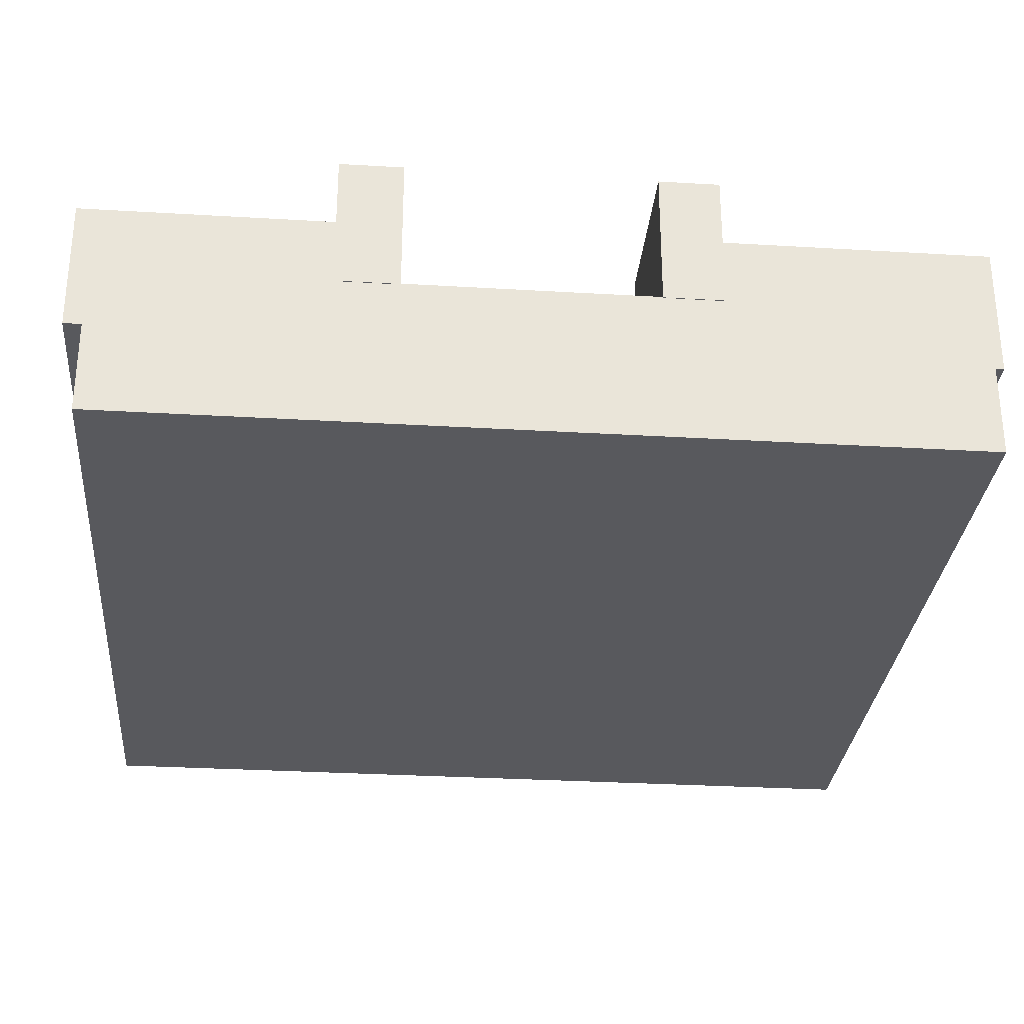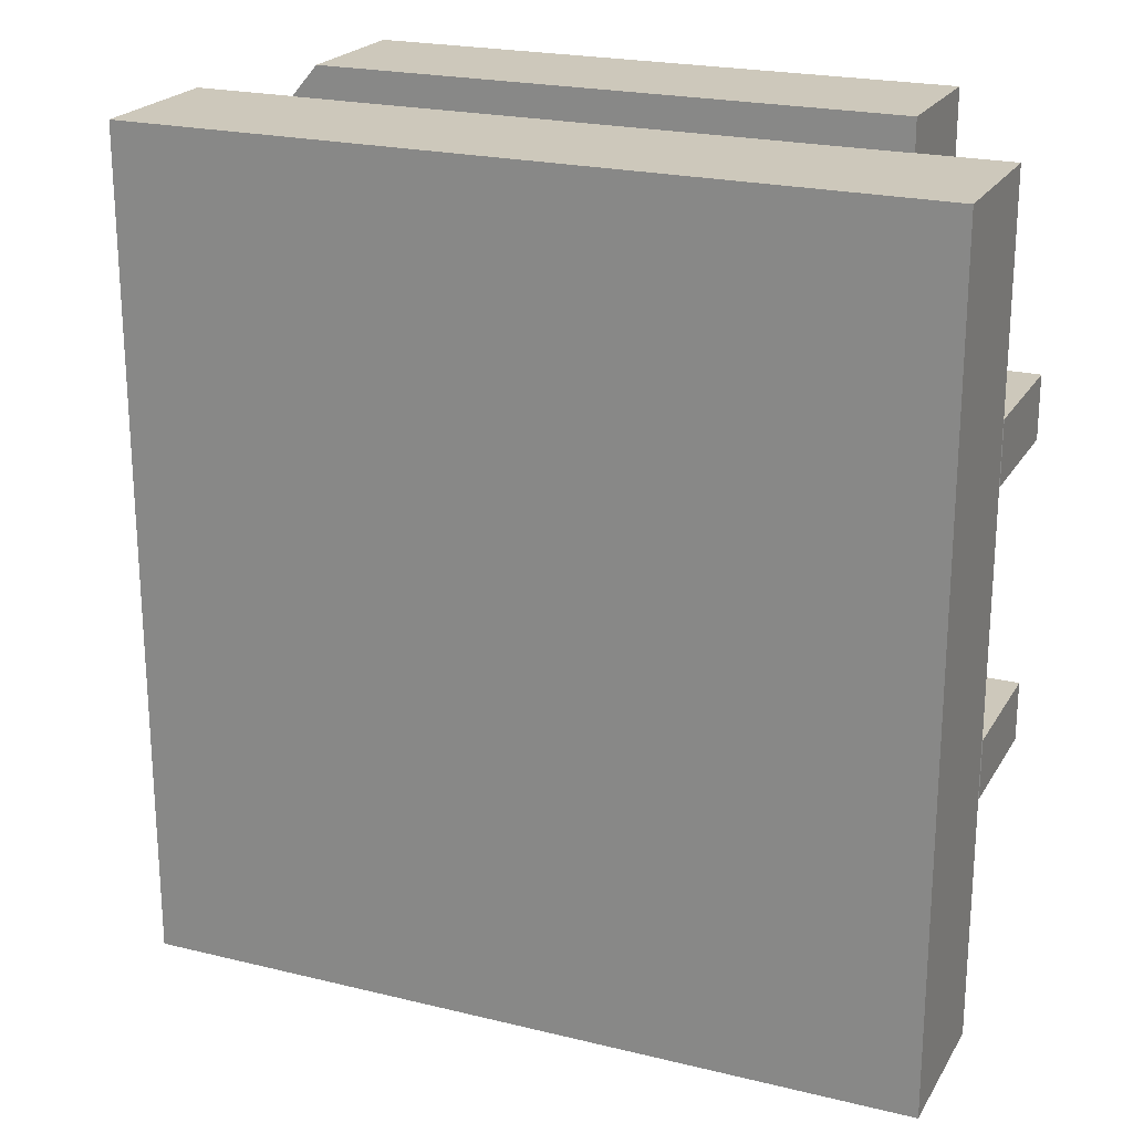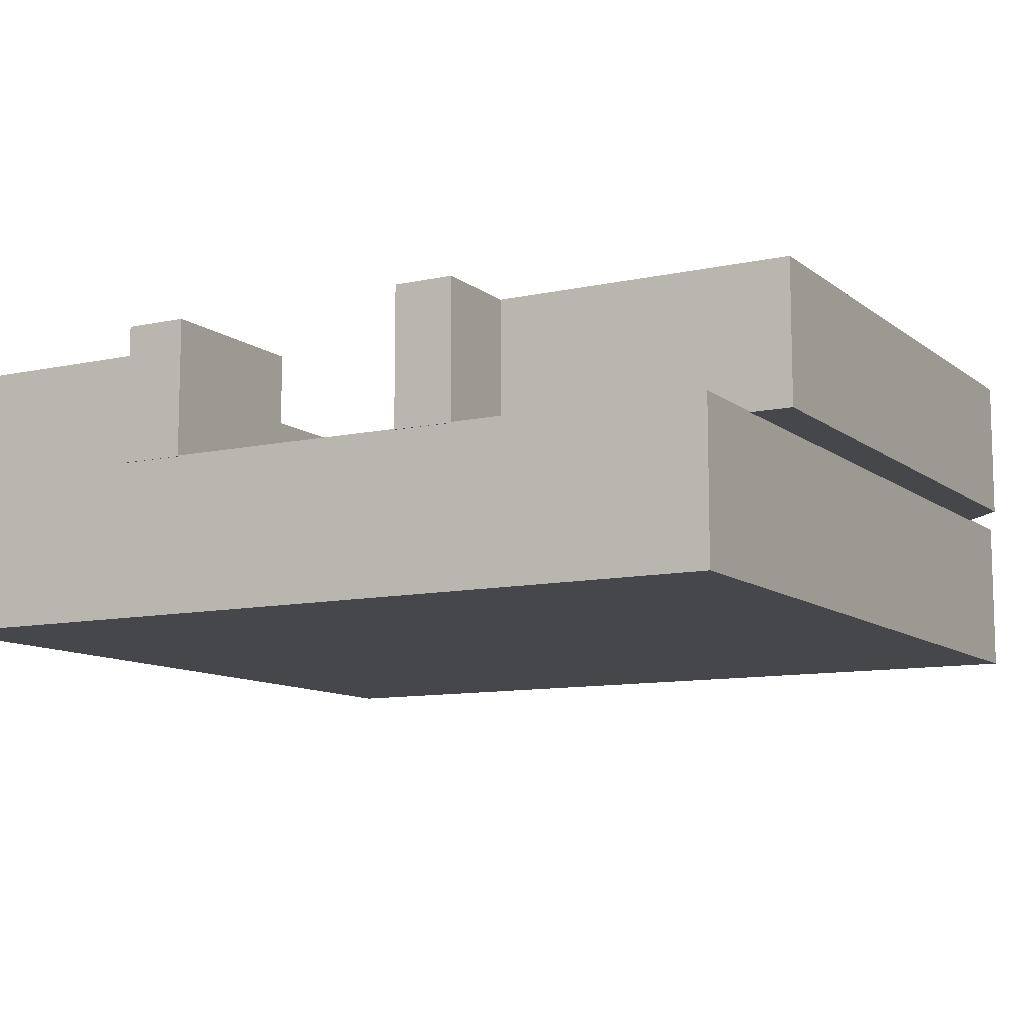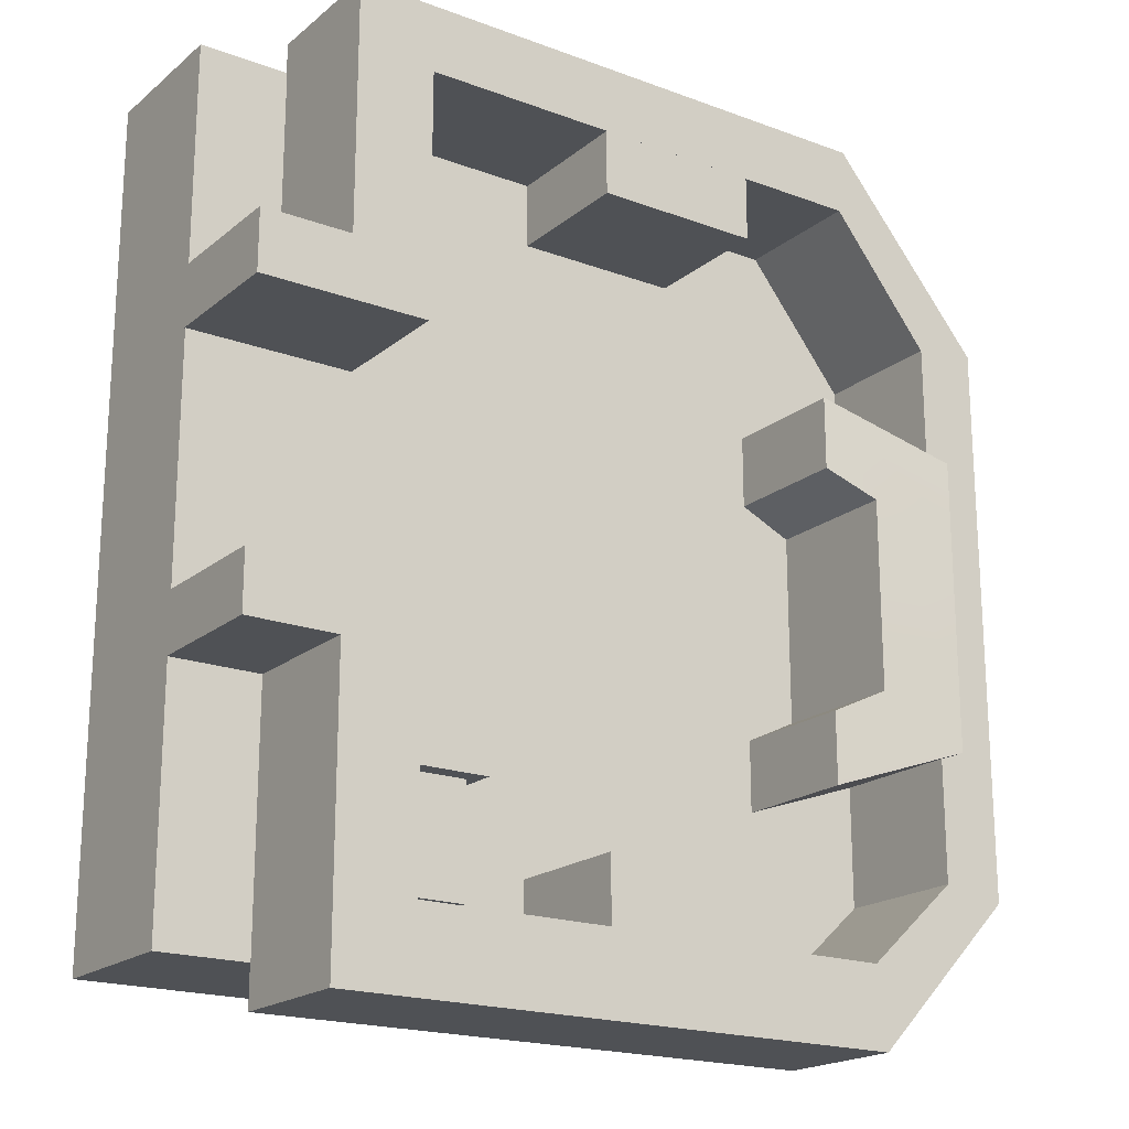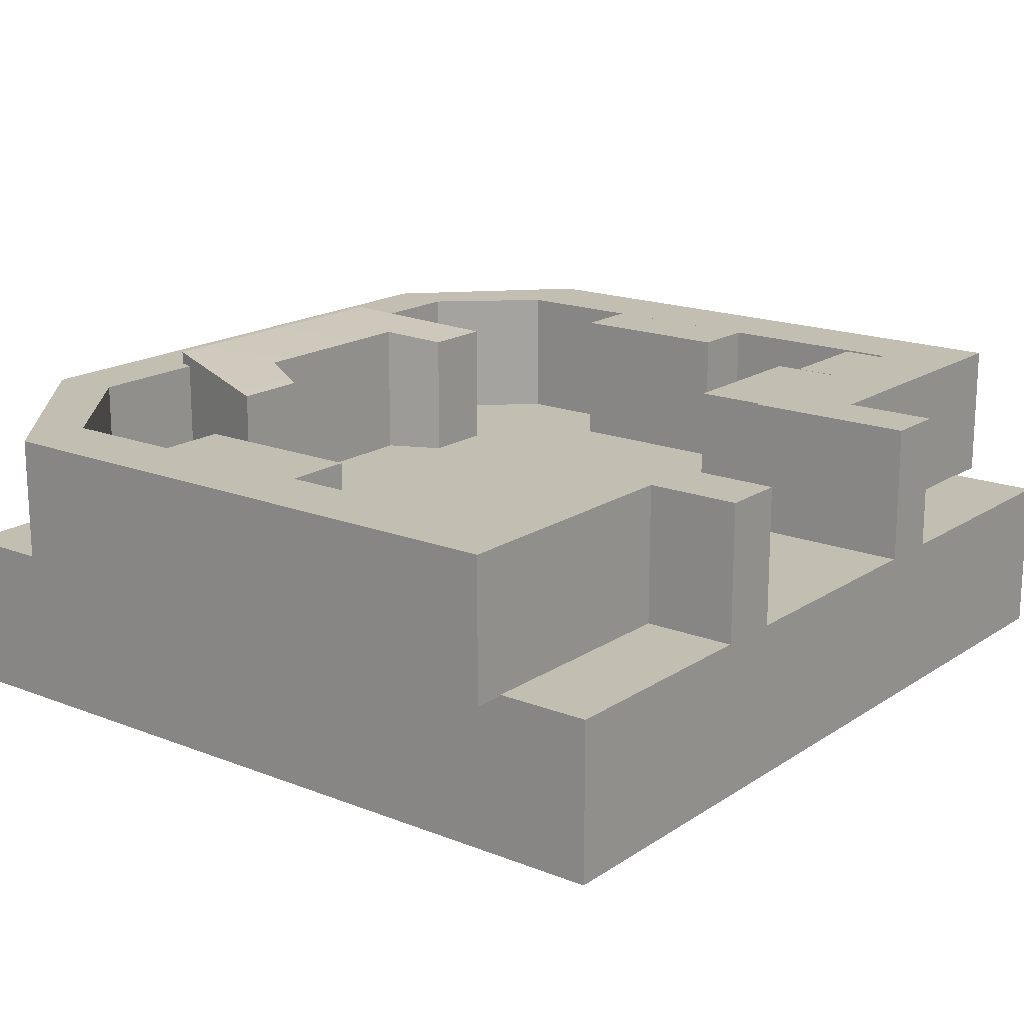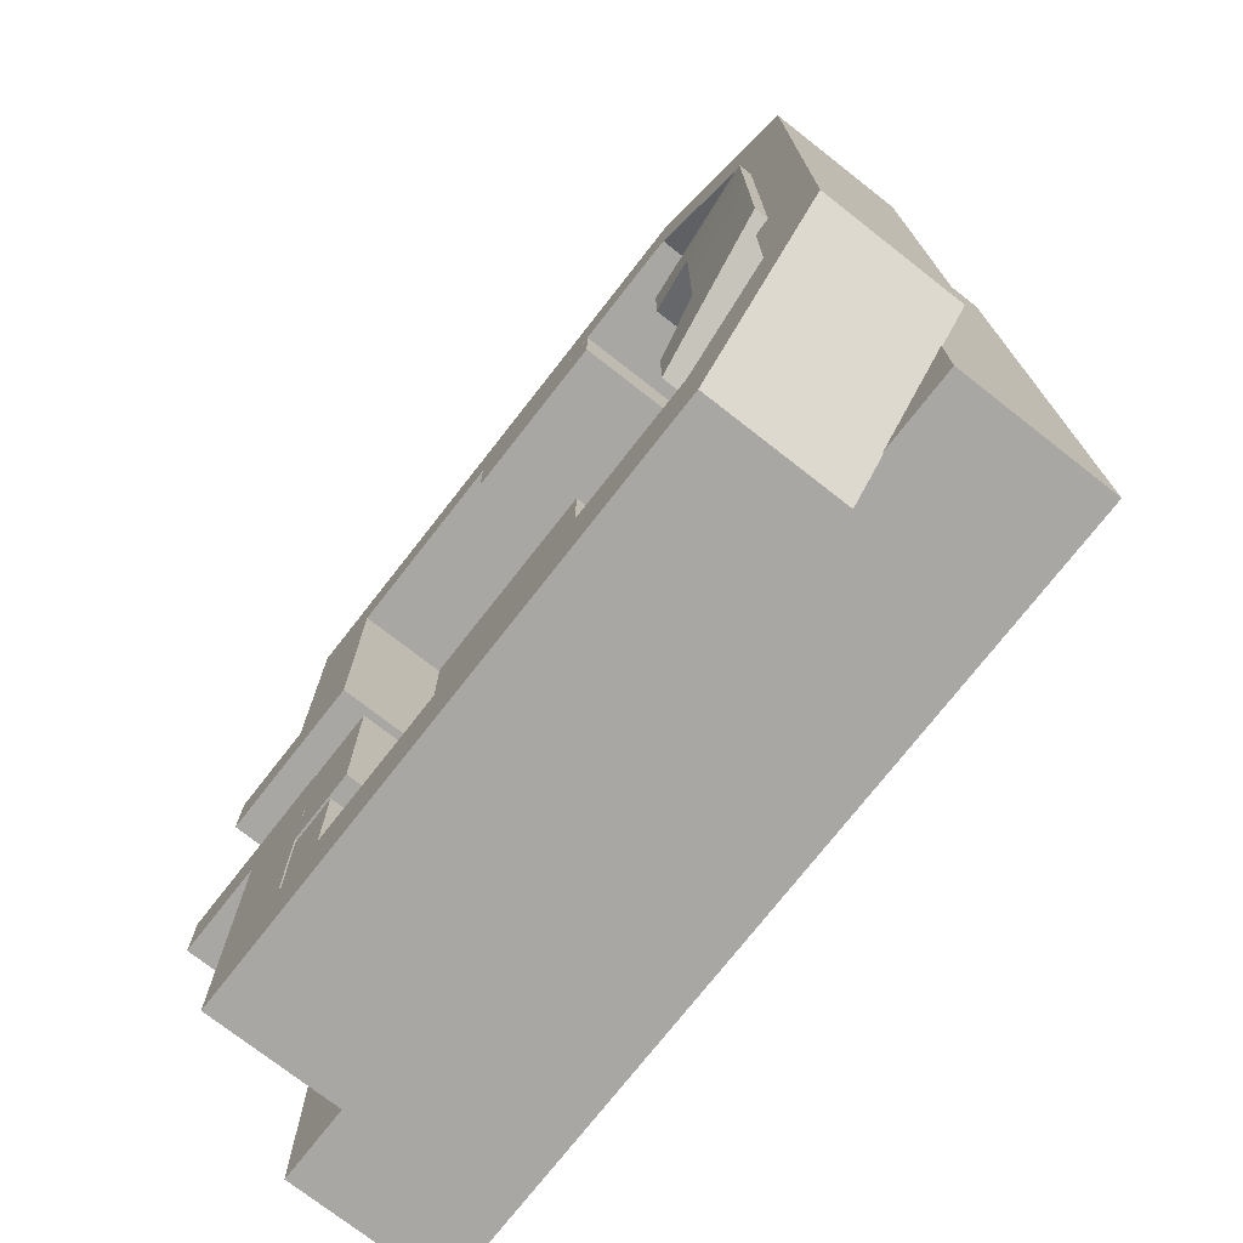
<metadata>
{"format":"obj","ext":"obj","renderer":"f3d","projection":"perspective","resolution":1024,"background":"white","views":[{"elev":-29.9,"azim":-95.0,"up":"+Z"},{"elev":22.0,"azim":-156.9,"up":"+Y"},{"elev":-10.3,"azim":-60.9,"up":"+Z"},{"elev":-19.5,"azim":-34.6,"up":"+Y"},{"elev":17.5,"azim":-142.1,"up":"+Z"},{"elev":-74.5,"azim":52.0,"up":"+Y"}]}
</metadata>
<code>
g Room_7_hit_box
v -3.321 -3.143 -0.3377
v -3.321 3.143 -0.3377
v 2.563 3.143 -0.3377
v 2.563 -3.143 -0.3377
v -3.321 -3.143 -1.484
v 2.563 -3.143 -1.484
v 2.563 3.143 -1.484
v -3.321 3.143 -1.484
v -3.321 -3.143 -0.3377
v 2.563 -3.143 -0.3377
v 2.563 -3.143 -1.484
v -3.321 -3.143 -1.484
v 2.563 -3.143 -0.3377
v 2.563 3.143 -0.3377
v 2.563 3.143 -1.484
v 2.563 -3.143 -1.484
v 2.563 3.143 -0.3377
v -3.321 3.143 -0.3377
v -3.321 3.143 -1.484
v 2.563 3.143 -1.484
v -3.321 3.143 -0.3377
v -3.321 -3.143 -0.3377
v -3.321 -3.143 -1.484
v -3.321 3.143 -1.484
v -2.055 2.864 -0.3448
v -2.055 2.864 0.6736
v 1.545 2.864 0.6736
v 1.545 2.864 -0.3448
v 1.607 3.375 -0.3448
v 1.607 3.375 0.6736
v -2.645 3.375 0.6736
v -2.645 3.375 -0.3448
v 1.545 2.864 0.6736
v 2.314 1.902 0.6736
v 2.314 1.902 -0.3448
v 1.545 2.864 -0.3448
v 1.607 3.375 -0.3448
v 2.796 1.971 -0.3448
v 2.796 1.971 0.6736
v 1.607 3.375 0.6736
v 2.314 1.902 0.6736
v 2.314 -2.211 0.6736
v 2.314 -2.211 -0.3448
v 2.314 1.902 -0.3448
v 2.796 1.971 -0.3448
v 2.797 -2.293 -0.3448
v 2.797 -2.293 0.6736
v 2.796 1.971 0.6736
v 2.314 -2.211 0.6736
v 1.615 -2.85 0.6736
v 1.615 -2.85 -0.3448
v 2.314 -2.211 -0.3448
v 2.797 -2.293 -0.3448
v 1.688 -3.447 -0.3448
v 1.688 -3.447 0.6736
v 2.797 -2.293 0.6736
v 1.615 -2.85 0.6736
v -2.055 -2.85 0.6736
v -2.055 -2.85 -0.3448
v 1.615 -2.85 -0.3448
v 1.688 -3.447 -0.3448
v -2.645 -3.447 -0.3448
v -2.645 -3.447 0.6736
v 1.688 -3.447 0.6736
v -2.055 -2.85 0.6736
v -2.055 -0.8258 0.6736
v -2.055 -0.8258 -0.3448
v -2.055 -2.85 -0.3448
v -2.645 -3.447 -0.3448
v -2.645 -1.27 -0.3448
v -2.645 -1.27 0.6736
v -2.645 -3.447 0.6736
v -2.055 -0.8258 -0.3448
v -3.327 -0.8258 -0.3448
v -3.327 -1.27 -0.3448
v -2.645 -1.27 -0.3448
v -2.055 -2.85 -0.3448
v -2.645 -3.447 -0.3448
v 1.615 -2.85 -0.3448
v 1.688 -3.447 -0.3448
v 2.314 -2.211 -0.3448
v 2.797 -2.293 -0.3448
v 2.314 1.902 -0.3448
v 2.796 1.971 -0.3448
v 1.545 2.864 -0.3448
v 1.607 3.375 -0.3448
v -2.055 2.864 -0.3448
v -2.645 3.375 -0.3448
v -2.055 1.004 -0.3448
v -2.645 1.469 -0.3448
v -3.327 1.004 -0.3448
v -3.327 1.469 -0.3448
v -2.645 -1.27 0.6736
v -3.327 -1.27 0.6736
v -3.327 -0.8258 0.6736
v -2.055 -0.8258 0.6736
v -2.645 -3.447 0.6736
v -2.055 -2.85 0.6736
v 1.688 -3.447 0.6736
v 1.615 -2.85 0.6736
v 2.797 -2.293 0.6736
v 2.314 -2.211 0.6736
v 2.796 1.971 0.6736
v 2.314 1.902 0.6736
v 1.607 3.375 0.6736
v 1.545 2.864 0.6736
v -2.055 2.864 0.6736
v -2.645 3.375 0.6736
v -2.645 1.469 0.6736
v -2.055 1.004 0.6736
v -3.327 1.469 0.6736
v -3.327 1.004 0.6736
v -2.055 -0.8258 0.6736
v -3.327 -0.8258 0.6736
v -3.327 -0.8258 -0.3448
v -2.055 -0.8258 -0.3448
v -2.645 -1.27 -0.3448
v -3.327 -1.27 -0.3448
v -3.327 -1.27 0.6736
v -2.645 -1.27 0.6736
v -3.327 -1.27 0.6736
v -3.327 -1.27 -0.3448
v -3.327 -0.8258 -0.3448
v -3.327 -0.8258 0.6736
v -2.055 2.864 -0.3448
v -2.055 1.004 -0.3448
v -2.055 1.004 0.6736
v -2.055 2.864 0.6736
v -2.645 3.375 0.6736
v -2.645 1.469 0.6736
v -2.645 1.469 -0.3448
v -2.645 3.375 -0.3448
v -2.055 1.004 -0.3448
v -3.327 1.004 -0.3448
v -3.327 1.004 0.6736
v -2.055 1.004 0.6736
v -2.645 1.469 0.6736
v -3.327 1.469 0.6736
v -3.327 1.469 -0.3448
v -2.645 1.469 -0.3448
v -3.327 1.004 0.6736
v -3.327 1.004 -0.3448
v -3.327 1.469 -0.3448
v -3.327 1.469 0.6736
v 1.368 -1.621 -0.3448
v 1.368 -1.621 0.6268
v 2.43 -1.256 0.771
v 2.43 -1.256 -0.4889
v 2.43 0.9737 -0.4889
v 2.43 0.9737 0.771
v 1.368 1.305 0.6268
v 1.368 1.305 -0.3448
v 1.368 1.305 -0.3448
v 1.368 0.7516 -0.3448
v 1.773 0.5681 -0.4168
v 2.43 0.9737 -0.4889
v 2.43 0.483 -0.4889
v 2.43 -0.7658 -0.4889
v 1.773 -0.8849 -0.4168
v 1.368 -1.621 -0.3448
v 2.43 -1.256 -0.4889
v 1.368 -1.08 -0.3448
v 1.368 1.305 0.6268
v 2.43 0.9737 0.771
v 2.43 0.483 0.771
v 1.773 0.5681 0.6989
v 1.368 0.7516 0.6268
v 2.43 -0.7658 0.771
v 1.773 -0.8849 0.6989
v 2.43 -1.256 0.771
v 1.368 -1.621 0.6268
v 1.368 -1.08 0.6268
v 2.43 0.9737 -0.4889
v 2.43 0.483 0.771
v 2.43 0.9737 0.771
v 2.43 0.483 -0.4889
v 2.43 -0.7658 0.771
v 2.43 -0.7658 -0.4889
v 2.43 -1.256 0.771
v 2.43 -1.256 -0.4889
v 1.368 -1.621 -0.3448
v 1.368 -1.08 -0.3448
v 1.368 -1.08 0.6268
v 1.368 -1.621 0.6268
v 1.368 1.305 0.6268
v 1.368 0.7516 0.6268
v 1.368 0.7516 -0.3448
v 1.368 1.305 -0.3448
v 1.368 -1.08 -0.3448
v 1.773 -0.8849 -0.4168
v 1.773 -0.8849 0.6989
v 1.368 -1.08 0.6268
v 1.773 -0.8849 -0.4168
v 1.773 0.5681 -0.4168
v 1.773 0.5681 0.6989
v 1.773 -0.8849 0.6989
v 1.773 0.5681 0.6989
v 1.773 0.5681 -0.4168
v 1.368 0.7516 -0.3448
v 1.368 0.7516 0.6268
v -0.6115 2.373 -0.3448
v 0.6483 2.373 -0.3448
v 0.6483 2.925 -0.3448
v -0.6115 2.925 -0.3448
v -0.6115 2.373 0.6734
v -0.6115 2.925 0.6734
v 0.6483 2.925 0.6734
v 0.6483 2.373 0.6734
v -0.6115 2.373 -0.3448
v -0.6115 2.373 0.6734
v 0.6483 2.373 0.6734
v 0.6483 2.373 -0.3448
v 0.6483 2.373 -0.3448
v 0.6483 2.373 0.6734
v 0.6483 2.925 0.6734
v 0.6483 2.925 -0.3448
v 0.6483 2.925 -0.3448
v 0.6483 2.925 0.6734
v -0.6115 2.925 0.6734
v -0.6115 2.925 -0.3448
v -0.6115 2.925 -0.3448
v -0.6115 2.925 0.6734
v -0.6115 2.373 0.6734
v -0.6115 2.373 -0.3448
v -2.102 -0.856 -0.3448
v -2.102 -2.007 -0.3448
v -1.549 -2.007 -0.3448
v -1.549 -0.856 -0.3448
v -2.102 -0.856 0.6734
v -1.549 -0.856 0.6734
v -1.549 -2.007 0.6734
v -2.102 -2.007 0.6734
v -2.102 -0.856 -0.3448
v -2.102 -0.856 0.6734
v -2.102 -2.007 0.6734
v -2.102 -2.007 -0.3448
v -2.102 -2.007 -0.3448
v -2.102 -2.007 0.6734
v -1.549 -2.007 0.6734
v -1.549 -2.007 -0.3448
v -1.549 -2.007 -0.3448
v -1.549 -2.007 0.6734
v -1.549 -0.856 0.6734
v -1.549 -0.856 -0.3448
v -1.549 -0.856 -0.3448
v -1.549 -0.856 0.6734
v -2.102 -0.856 0.6734
v -2.102 -0.856 -0.3448
v -2.091 -2.046 -0.3448
v -2.091 -2.837 -0.3448
v -1.711 -2.837 -0.3448
v -1.711 -2.046 -0.3448
v -2.091 -2.046 0.6642
v -1.711 -2.046 0.6642
v -1.711 -2.837 0.6642
v -2.091 -2.837 0.6642
v -2.091 -2.046 -0.3448
v -2.091 -2.046 0.6642
v -2.091 -2.837 0.6642
v -2.091 -2.837 -0.3448
v -2.091 -2.837 -0.3448
v -2.091 -2.837 0.6642
v -1.711 -2.837 0.6642
v -1.711 -2.837 -0.3448
v -1.711 -2.837 -0.3448
v -1.711 -2.837 0.6642
v -1.711 -2.046 0.6642
v -1.711 -2.046 -0.3448
v -1.711 -2.046 -0.3448
v -1.711 -2.046 0.6642
v -2.091 -2.046 0.6642
v -2.091 -2.046 -0.3448
v -0.6115 -2.914 -0.3448
v 0.6483 -2.914 -0.3448
v 0.6483 -2.362 -0.3448
v -0.6115 -2.362 -0.3448
v -0.6115 -2.914 0.6734
v -0.6115 -2.362 0.6734
v 0.6483 -2.362 0.6734
v 0.6483 -2.914 0.6734
v -0.6115 -2.914 -0.3448
v -0.6115 -2.914 0.6734
v 0.6483 -2.914 0.6734
v 0.6483 -2.914 -0.3448
v 0.6483 -2.914 -0.3448
v 0.6483 -2.914 0.6734
v 0.6483 -2.362 0.6734
v 0.6483 -2.362 -0.3448
v 0.6483 -2.362 -0.3448
v 0.6483 -2.362 0.6734
v -0.6115 -2.362 0.6734
v -0.6115 -2.362 -0.3448
v -0.6115 -2.362 -0.3448
v -0.6115 -2.362 0.6734
v -0.6115 -2.914 0.6734
v -0.6115 -2.914 -0.3448
g Room_7_hit_box_0
f 3 2 1
f 4 3 1
f 7 6 5
f 8 7 5
f 11 10 9
f 12 11 9
f 15 14 13
f 16 15 13
f 19 18 17
f 20 19 17
f 23 22 21
f 24 23 21
f 27 26 25
f 28 27 25
f 31 30 29
f 32 31 29
f 35 34 33
f 36 35 33
f 39 38 37
f 40 39 37
f 43 42 41
f 44 43 41
f 47 46 45
f 48 47 45
f 51 50 49
f 52 51 49
f 55 54 53
f 56 55 53
f 59 58 57
f 60 59 57
f 63 62 61
f 64 63 61
f 67 66 65
f 68 67 65
f 71 70 69
f 72 71 69
f 75 74 73
f 76 75 73
f 76 73 77
f 78 76 77
f 78 77 79
f 80 78 79
f 80 79 81
f 82 80 81
f 82 81 83
f 84 82 83
f 84 83 85
f 86 84 85
f 86 85 87
f 88 86 87
f 87 89 88
f 89 90 88
f 89 91 90
f 91 92 90
f 95 94 93
f 96 95 93
f 96 93 97
f 98 96 97
f 98 97 99
f 100 98 99
f 100 99 101
f 102 100 101
f 102 101 103
f 104 102 103
f 104 103 105
f 106 104 105
f 106 105 107
f 105 108 107
f 108 109 107
f 109 110 107
f 109 111 110
f 111 112 110
f 115 114 113
f 116 115 113
f 119 118 117
f 120 119 117
f 123 122 121
f 124 123 121
f 127 126 125
f 128 127 125
f 131 130 129
f 132 131 129
f 135 134 133
f 136 135 133
f 139 138 137
f 140 139 137
f 143 142 141
f 144 143 141
f 147 146 145
f 148 147 145
f 151 150 149
f 152 151 149
f 155 154 153
f 155 153 156
f 156 157 155
f 157 158 155
f 158 159 155
f 160 159 158
f 158 161 160
f 160 162 159
f 165 164 163
f 163 166 165
f 163 167 166
f 165 166 168
f 166 169 168
f 170 168 169
f 169 171 170
f 169 172 171
f 175 174 173
f 174 176 173
f 174 177 176
f 177 178 176
f 178 177 179
f 180 178 179
f 183 182 181
f 184 183 181
f 187 186 185
f 188 187 185
f 191 190 189
f 192 191 189
f 195 194 193
f 196 195 193
f 199 198 197
f 200 199 197
f 203 202 201
f 204 203 201
f 207 206 205
f 208 207 205
f 211 210 209
f 212 211 209
f 215 214 213
f 216 215 213
f 219 218 217
f 220 219 217
f 223 222 221
f 224 223 221
f 227 226 225
f 228 227 225
f 231 230 229
f 232 231 229
f 235 234 233
f 236 235 233
f 239 238 237
f 240 239 237
f 243 242 241
f 244 243 241
f 247 246 245
f 248 247 245
f 251 250 249
f 252 251 249
f 255 254 253
f 256 255 253
f 259 258 257
f 260 259 257
f 263 262 261
f 264 263 261
f 267 266 265
f 268 267 265
f 271 270 269
f 272 271 269
f 275 274 273
f 276 275 273
f 279 278 277
f 280 279 277
f 283 282 281
f 284 283 281
f 287 286 285
f 288 287 285
f 291 290 289
f 292 291 289
f 295 294 293
f 296 295 293

</code>
